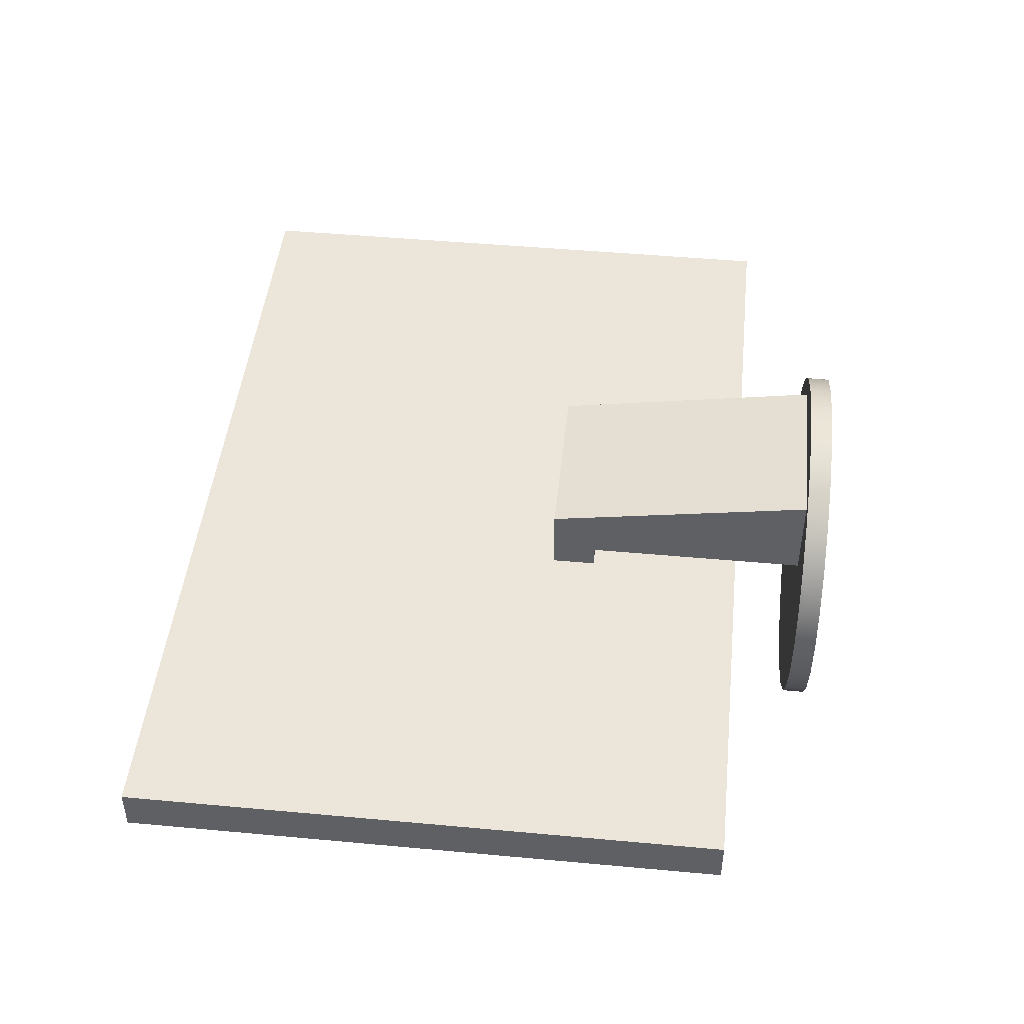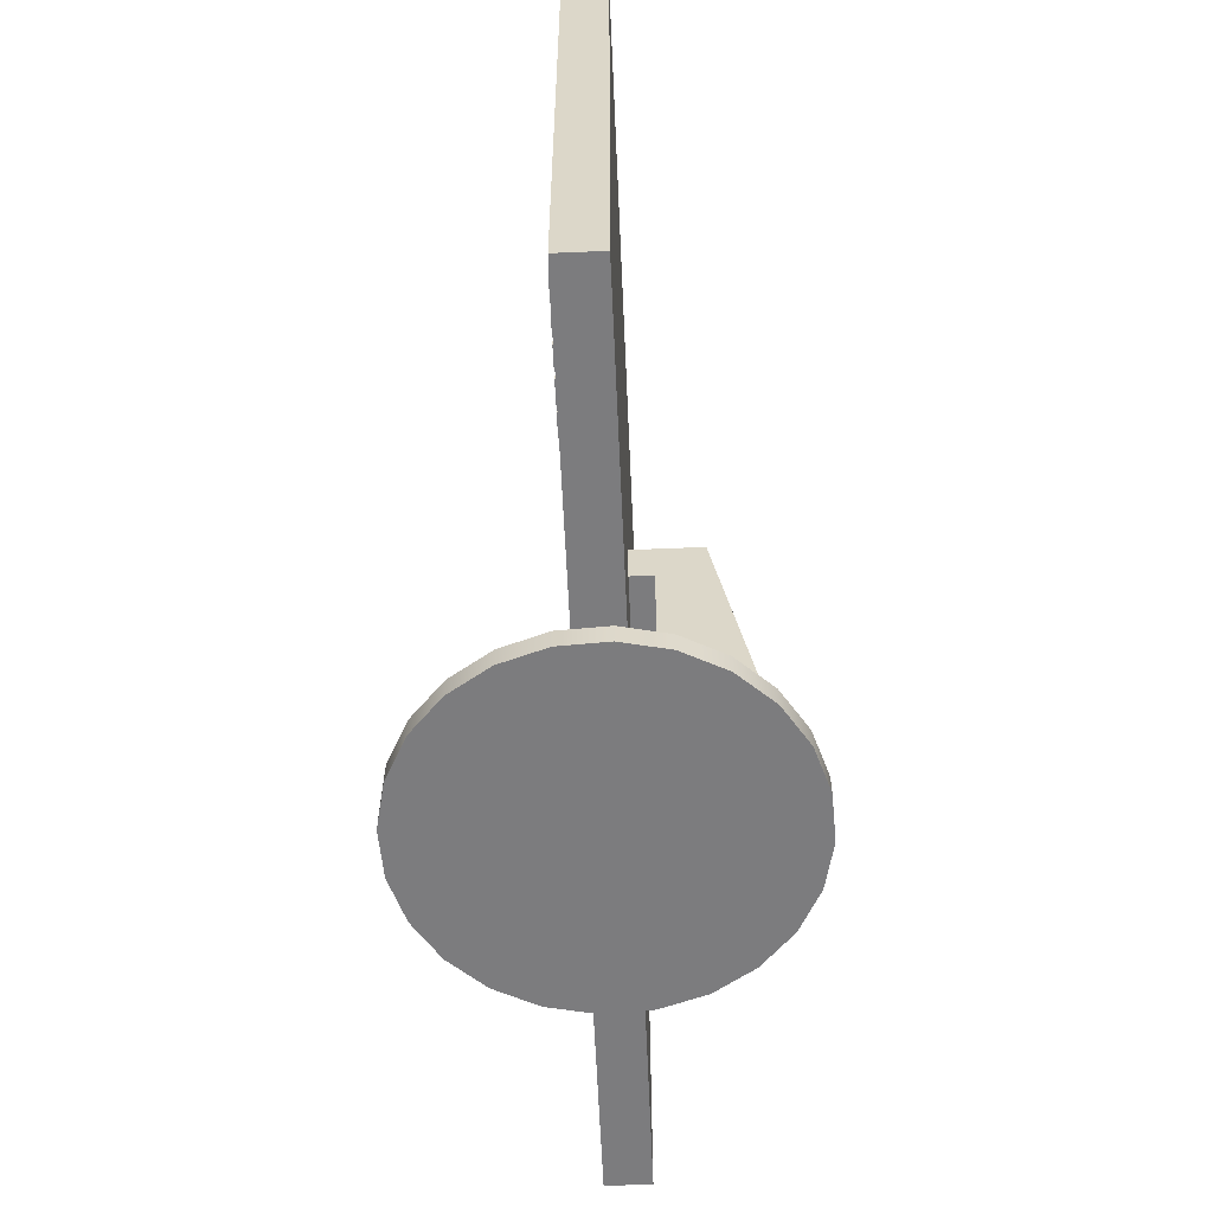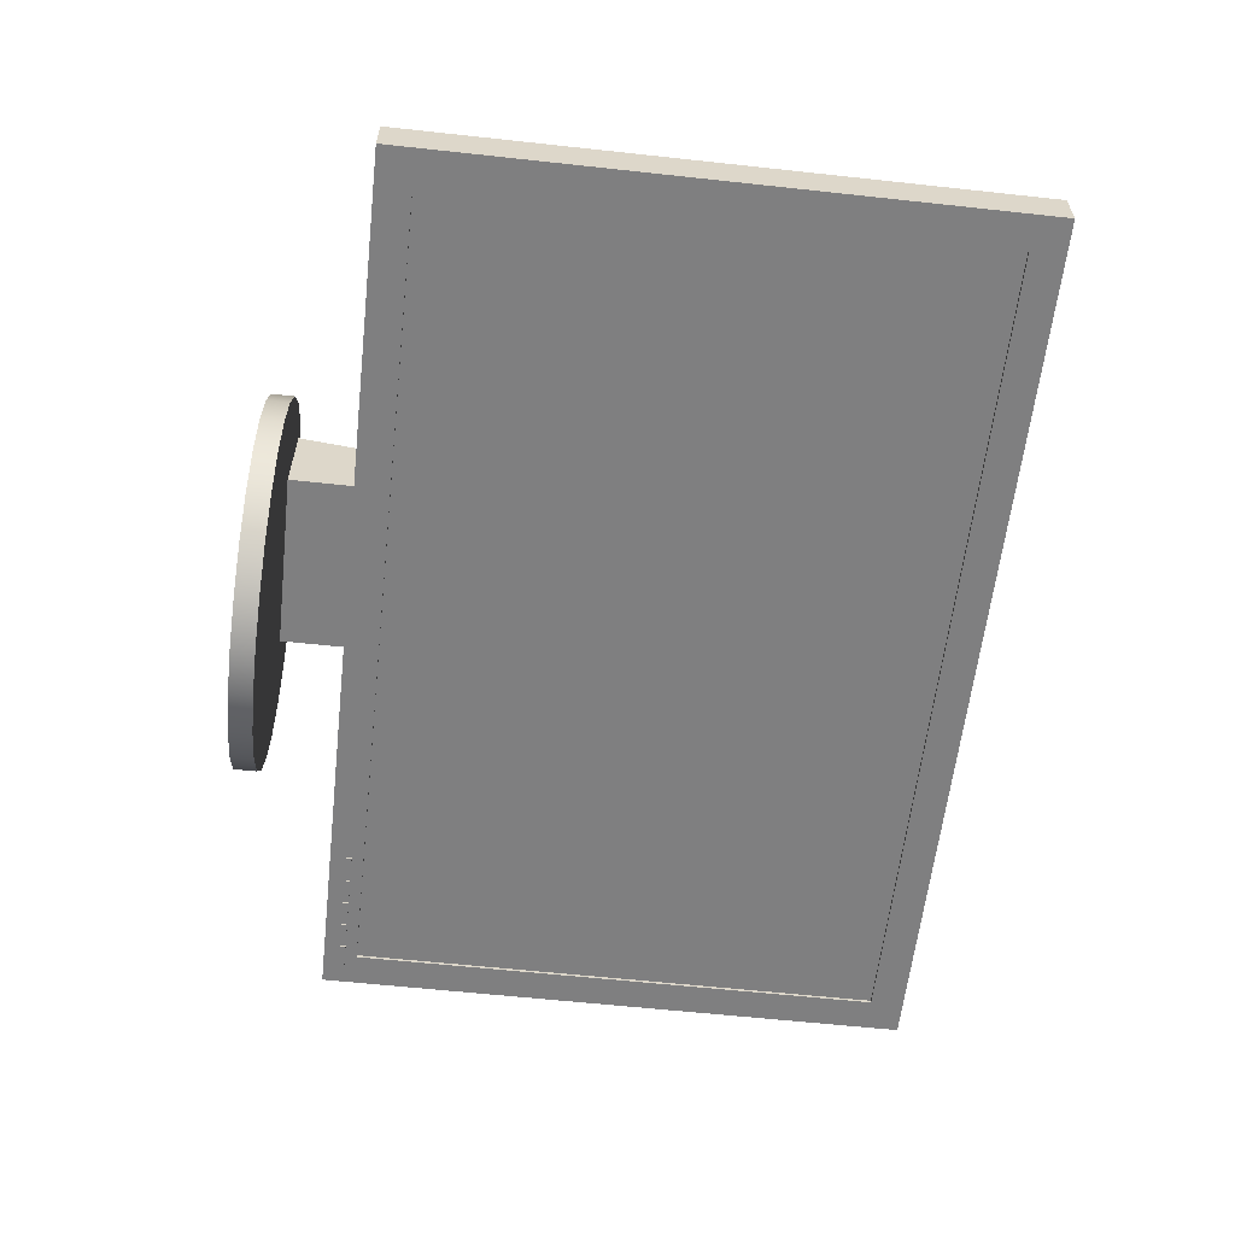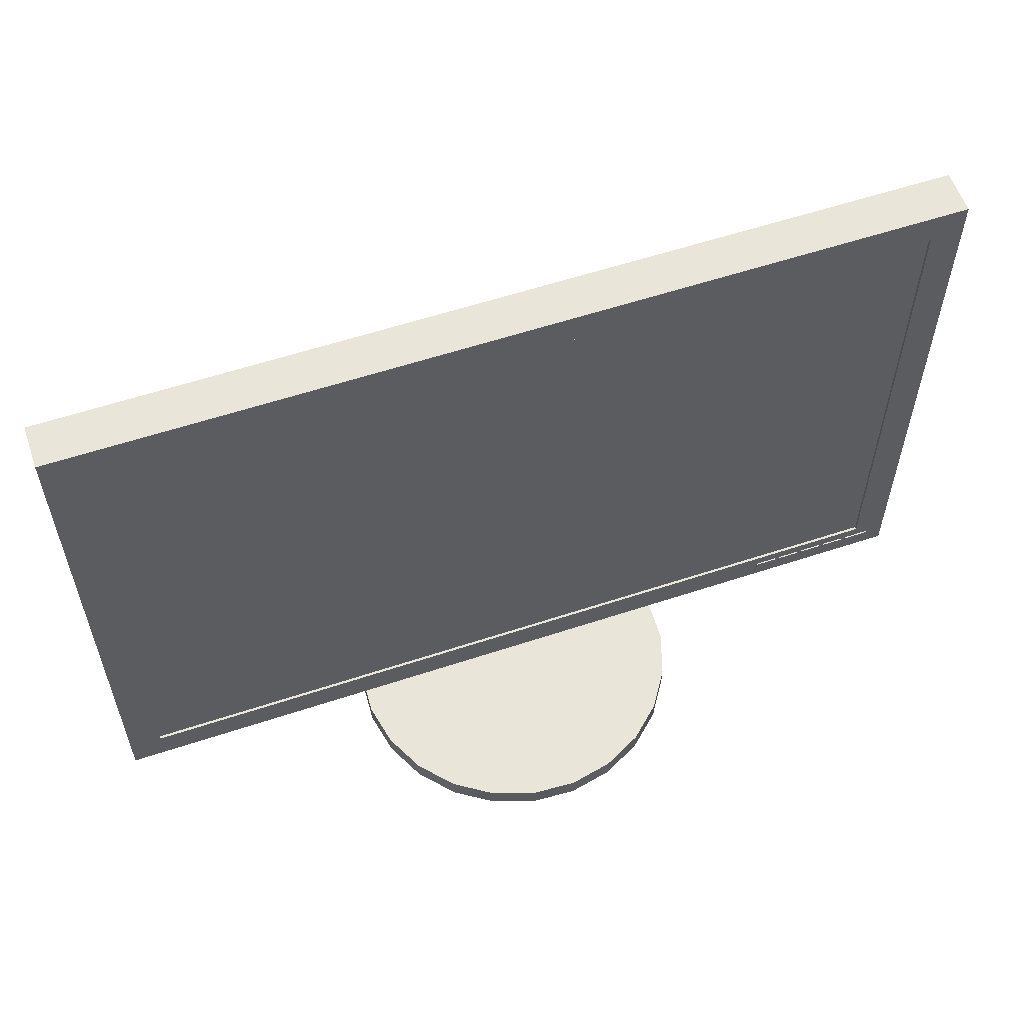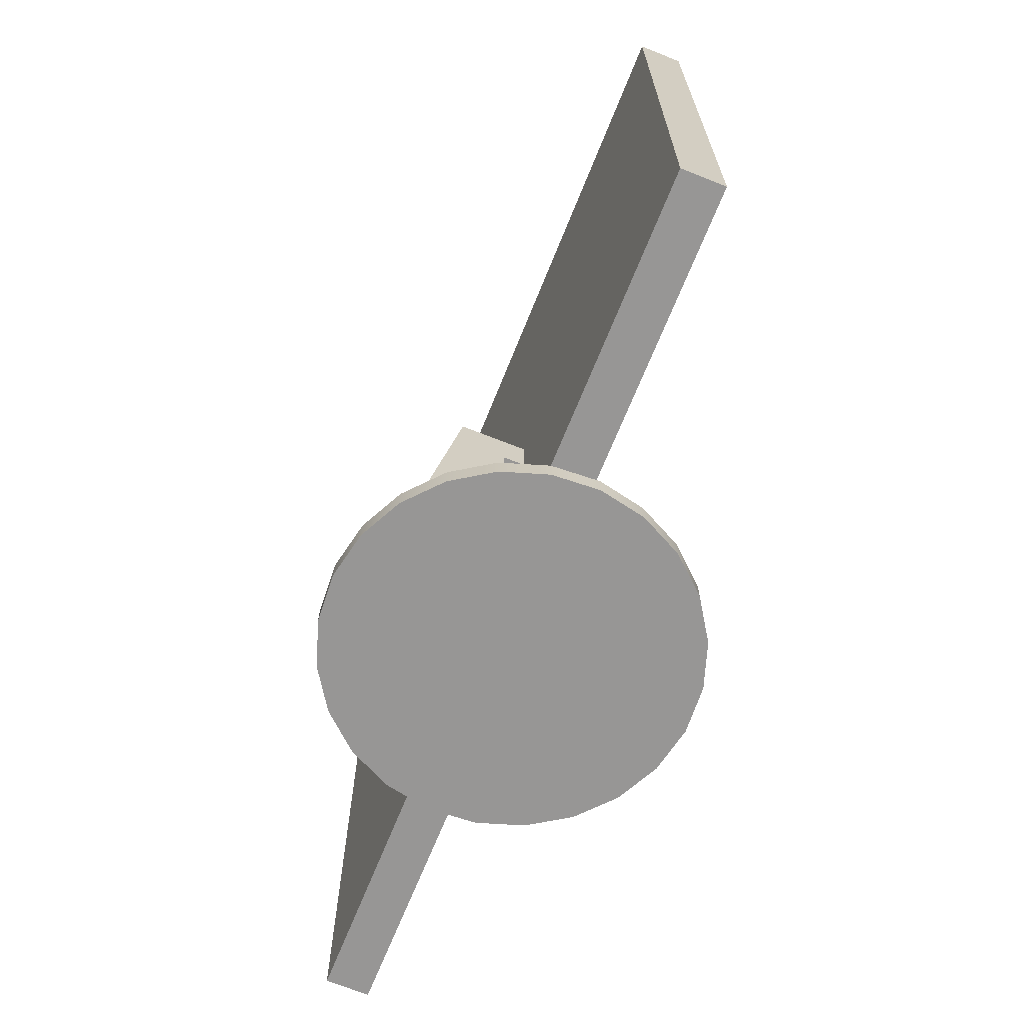
<metadata>
{"format":"obj","ext":"obj","renderer":"f3d","projection":"perspective","resolution":1024,"background":"white","views":[{"elev":46.7,"azim":-84.0,"up":"+Z"},{"elev":-58.9,"azim":-87.5,"up":"+Y"},{"elev":-59.8,"azim":83.6,"up":"+Z"},{"elev":58.3,"azim":161.1,"up":"+Y"},{"elev":-68.0,"azim":68.2,"up":"+Y"}]}
</metadata>
<code>
v 0.194 -0.08227 0.1461
v 0.1167 -0.08227 0.1519
v 0.1558 -0.08227 0.1541
v 0.07961 -0.08227 0.1398
v 0.1558 -0.101 0.1541
v 0.194 -0.101 0.1461
v 0.2289 -0.08227 0.1284
v 0.1167 -0.101 0.1519
v 0.2289 -0.101 0.1284
v 0.04689 -0.08227 0.1184
v 0.07961 -0.101 0.1398
v 0.258 -0.101 0.1023
v 0.2193 -0.08227 0.1171
v 0.04689 -0.101 0.1184
v 0.258 -0.08227 0.1023
v 0.06957 -0.08227 0.1171
v 0.2794 -0.08227 0.06962
v 0.02082 -0.101 0.08927
v 0.2193 -0.08227 0.04223
v 0.02082 -0.08227 0.08927
v 0.06957 -0.08227 0.04223
v 0.2193 0.1423 0.07966
v 0.2794 -0.101 0.06962
v 0.06957 0.1049 0.04223
v 0.06957 0.1423 0.07966
v 0.2915 -0.08227 0.03248
v 0.003174 -0.101 0.0544
v 0.2193 0.1049 0.04223
v 0.003174 -0.08227 0.0544
v 0.06957 0.1423 0.02352
v 0.2915 -0.101 0.03248
v -0.004848 -0.08227 0.01615
v 0.2193 0.1049 0.02352
v 0.06957 0.1236 0.02352
v 0.2193 0.1423 0.02352
v 0.2937 -0.08227 -0.006539
v -0.004848 -0.101 0.01615
v 0.2193 0.1236 0.02352
v 0.06957 0.1049 0.02352
v 0.1444 0.1423 0.02352
v 0.1444 0.1236 0.02352
v -0.2345 0.4791 0.02352
v 0.2937 -0.101 -0.006539
v -0.002698 -0.08227 -0.02287
v -0.002698 -0.101 -0.02287
v 0.1444 0.1049 0.02352
v 0.2857 -0.08227 -0.04479
v 0.5234 -0.02613 0.02352
v -0.2345 -0.02613 0.02352
v 0.2857 -0.101 -0.04479
v 0.009478 -0.08227 -0.06001
v 0.009478 -0.101 -0.06001
v -0.2345 -0.02613 -0.01391
v 0.5234 0.4791 0.02352
v 0.268 -0.08227 -0.07966
v -0.2345 0.4791 -0.01391
v 0.5234 0.4791 -0.01391
v 0.268 -0.101 -0.07966
v 0.03085 -0.08227 -0.09272
v 0.03085 -0.101 -0.09272
v 0.5234 -0.02613 -0.01391
v -0.2181 -0.008 -0.01391
v 0.242 -0.08227 -0.1088
v 0.4953 0.001934 -0.01391
v 0.4953 0.451 -0.01391
v -0.2081 -0.00357 -0.01391
v -0.2181 -0.01268 -0.01391
v 0.242 -0.101 -0.1088
v 0.05996 -0.08227 -0.1188
v -0.1022 -0.01268 -0.01391
v -0.2064 0.451 -0.01391
v -0.208 -0.002965 -0.01391
v -0.208 -0.004176 -0.01391
v -0.1958 -0.01268 -0.01391
v 0.2092 -0.101 -0.1301
v 0.05996 -0.101 -0.1188
v 0.2092 -0.08227 -0.1301
v -0.1209 -0.01268 -0.01391
v -0.1022 -0.008 -0.01391
v 0.4953 0.451 -0.01157
v -0.207 -0.001545 -0.01391
v -0.2078 -0.002401 -0.01391
v -0.2078 -0.00474 -0.01391
v -0.1911 -0.01268 -0.01391
v 0.09483 -0.08227 -0.1364
v -0.1256 -0.01268 -0.01391
v -0.2064 0.001934 -0.01391
v 0.4953 0.001934 -0.01157
v -0.2064 0.451 -0.01157
v -0.2074 -0.001916 -0.01391
v -0.2074 -0.005224 -0.01391
v -0.1724 -0.01268 -0.01391
v -0.1911 -0.008 -0.01391
v 0.1721 -0.101 -0.1423
v 0.09483 -0.101 -0.1364
v 0.1721 -0.08227 -0.1423
v -0.1443 -0.01268 -0.01391
v -0.1209 -0.008 -0.01391
v -0.2064 0.001934 -0.01157
v -0.2064 -0.001311 -0.01391
v -0.207 -0.005596 -0.01391
v -0.1677 -0.01268 -0.01391
v -0.1958 -0.008 -0.01391
v 0.1331 -0.08227 -0.1445
v -0.149 -0.01268 -0.01391
v -0.1256 -0.008 -0.01391
v -0.2058 -0.001231 -0.01391
v -0.2064 -0.00583 -0.01391
v -0.1677 -0.008 -0.01391
v -0.2052 -0.00583 -0.01391
v 0.1331 -0.101 -0.1445
v -0.1443 -0.008 -0.01391
v -0.2052 -0.001311 -0.01391
v -0.2058 -0.005909 -0.01391
v -0.1724 -0.008 -0.01391
v -0.2038 -0.002401 -0.01391
v -0.2046 -0.005596 -0.01391
v -0.149 -0.008 -0.01391
v -0.2046 -0.001545 -0.01391
v -0.2035 -0.002965 -0.01391
v -0.2041 -0.001916 -0.01391
v -0.2041 -0.005224 -0.01391
v -0.2034 -0.00357 -0.01391
v -0.2038 -0.00474 -0.01391
v -0.2035 -0.004176 -0.01391
v -0.2181 -0.01268 -0.01508
v -0.2181 -0.008 -0.01508
v -0.1209 -0.01268 -0.01508
v -0.1022 -0.008 -0.01508
v -0.1958 -0.01268 -0.01508
v -0.1958 -0.008 -0.01508
v -0.1022 -0.01268 -0.01508
v -0.1911 -0.01268 -0.01508
v -0.1443 -0.01268 -0.01508
v -0.1209 -0.008 -0.01508
v -0.1724 -0.01268 -0.01508
v -0.1911 -0.008 -0.01508
v -0.1256 -0.01268 -0.01508
v -0.1256 -0.008 -0.01508
v -0.1677 -0.01268 -0.01508
v -0.1724 -0.008 -0.01508
v -0.1443 -0.008 -0.01508
v -0.149 -0.01268 -0.01508
v -0.1677 -0.008 -0.01508
v -0.149 -0.008 -0.01508
v -0.2058 -0.00357 -0.01391
v -0.2058 -6.2e-05 -0.01391
g mesh1_mesh1-geometry
f 1 2 3
f 2 1 4
f 3 2 1
f 4 1 2
f 2 5 3
f 3 5 2
f 3 6 1
f 1 6 3
f 4 1 7
f 7 1 4
f 4 8 2
f 2 8 4
f 5 2 8
f 8 2 5
f 6 3 5
f 5 3 6
f 9 1 6
f 6 1 9
f 1 9 7
f 7 9 1
f 4 7 10
f 10 7 4
f 8 4 11
f 11 4 8
f 8 6 5
f 5 6 8
f 6 11 9
f 9 11 6
f 12 7 9
f 9 7 12
f 10 7 13
f 13 7 10
f 10 11 4
f 4 11 10
f 6 8 11
f 11 8 6
f 9 11 14
f 14 11 9
f 7 12 15
f 15 12 7
f 9 14 12
f 12 14 9
f 13 7 15
f 15 7 13
f 16 10 13
f 13 10 16
f 11 10 14
f 14 10 11
f 12 17 15
f 15 17 12
f 12 14 18
f 18 14 12
f 13 15 19
f 19 15 13
f 10 16 20
f 20 16 10
f 16 13 21
f 13 22 16
f 10 18 14
f 14 18 10
f 17 12 23
f 23 12 17
f 19 15 17
f 17 15 19
f 12 18 23
f 23 18 12
f 19 21 13
f 13 19 22
f 20 16 21
f 21 16 20
f 18 10 20
f 20 10 18
f 21 16 24
f 25 16 22
f 23 26 17
f 17 26 23
f 19 17 26
f 26 17 19
f 23 18 27
f 27 18 23
f 19 26 21
f 21 26 19
f 21 24 19
f 28 22 19
f 20 21 29
f 29 21 20
f 20 27 18
f 18 27 20
f 25 24 16
f 25 22 30
f 26 23 31
f 31 23 26
f 23 27 31
f 31 27 23
f 32 21 26
f 26 21 32
f 28 19 24
f 33 22 28
f 29 21 32
f 32 21 29
f 27 20 29
f 29 20 27
f 34 24 25
f 35 30 22
f 30 34 25
f 31 36 26
f 26 36 31
f 31 27 37
f 37 27 31
f 32 26 36
f 36 26 32
f 28 24 33
f 38 22 33
f 37 29 32
f 32 29 37
f 29 37 27
f 27 37 29
f 39 24 34
f 40 30 35
f 35 22 38
f 34 30 41
f 30 42 34
f 36 31 43
f 43 31 36
f 31 37 43
f 43 37 31
f 32 36 44
f 44 36 32
f 39 33 24
f 38 33 41
f 33 35 38
f 32 45 37
f 37 45 32
f 39 34 46
f 34 42 39
f 40 41 30
f 40 42 30
f 35 38 40
f 35 42 40
f 41 46 34
f 43 47 36
f 36 47 43
f 43 37 45
f 45 37 43
f 44 36 47
f 47 36 44
f 45 32 44
f 44 32 45
f 46 33 39
f 46 41 33
f 41 40 38
f 33 48 35
f 49 46 39
f 49 39 42
f 48 42 35
f 47 43 50
f 50 43 47
f 43 45 50
f 50 45 43
f 44 47 51
f 51 47 44
f 44 52 45
f 45 52 44
f 49 33 46
f 48 33 49
f 42 53 49
f 42 48 54
f 50 55 47
f 47 55 50
f 50 45 52
f 52 45 50
f 51 47 55
f 55 47 51
f 52 44 51
f 51 44 52
f 53 48 49
f 53 42 56
f 48 57 54
f 57 42 54
f 55 50 58
f 58 50 55
f 50 52 58
f 58 52 50
f 51 55 59
f 59 55 51
f 51 60 52
f 52 60 51
f 48 53 61
f 42 57 56
f 56 62 53
f 57 48 61
f 58 63 55
f 55 63 58
f 58 52 60
f 60 52 58
f 59 55 63
f 63 55 59
f 60 51 59
f 59 51 60
f 64 61 53
f 57 65 56
f 56 66 62
f 67 53 62
f 61 64 57
f 63 58 68
f 68 58 63
f 58 60 68
f 68 60 58
f 59 63 69
f 69 63 59
f 69 60 59
f 59 60 69
f 64 53 70
f 65 57 64
f 56 65 71
f 56 72 66
f 73 62 66
f 74 53 67
f 75 63 68
f 68 63 75
f 68 60 76
f 76 60 68
f 69 63 77
f 77 63 69
f 60 69 76
f 76 69 60
f 70 53 78
f 79 64 70
f 64 80 65
f 80 71 65
f 56 71 81
f 56 82 72
f 72 73 66
f 83 62 73
f 84 53 74
f 63 75 77
f 77 75 63
f 68 76 75
f 75 76 68
f 69 77 85
f 85 77 69
f 85 76 69
f 69 76 85
f 78 53 86
f 64 79 87
f 80 64 88
f 71 80 89
f 87 81 71
f 56 81 90
f 56 90 82
f 82 73 72
f 91 62 83
f 82 83 73
f 92 53 84
f 84 74 93
f 94 77 75
f 75 77 94
f 75 76 95
f 95 76 75
f 85 77 96
f 96 77 85
f 76 85 95
f 95 85 76
f 86 53 97
f 78 86 98
f 87 79 98
f 99 64 87
f 64 99 88
f 99 71 89
f 87 100 81
f 71 99 87
f 81 91 90
f 90 83 82
f 101 62 91
f 90 91 83
f 102 53 92
f 103 93 74
f 77 94 96
f 96 94 77
f 75 95 94
f 94 95 75
f 85 96 104
f 104 96 85
f 104 95 85
f 85 95 104
f 97 53 105
f 106 98 86
f 87 98 106
f 87 107 100
f 100 101 81
f 81 101 91
f 108 62 101
f 105 53 102
f 102 92 109
f 87 93 103
f 110 103 62
f 111 96 94
f 94 96 111
f 94 95 111
f 111 95 94
f 96 111 104
f 104 111 96
f 95 104 111
f 111 104 95
f 97 105 112
f 87 106 112
f 87 113 107
f 107 108 100
f 100 108 101
f 114 62 108
f 115 109 92
f 87 115 93
f 87 103 116
f 117 103 110
f 110 62 114
f 118 112 105
f 87 112 118
f 87 119 113
f 113 114 107
f 107 114 108
f 87 109 115
f 116 103 120
f 87 116 121
f 122 103 117
f 119 117 110
f 113 110 114
f 87 118 109
f 87 121 119
f 119 110 113
f 120 103 123
f 120 124 116
f 116 122 121
f 124 103 122
f 121 122 117
f 121 117 119
f 103 125 123
f 125 120 123
f 120 125 124
f 116 124 122
f 125 103 124
g mesh1_mesh1-geometry
f 21 13 16
f 16 22 13
f 13 21 19
f 22 19 13
f 24 16 21
f 22 16 25
f 19 24 21
f 19 22 28
f 16 24 25
f 30 22 25
f 24 19 28
f 28 22 33
f 25 24 34
f 22 30 35
f 25 34 30
f 33 24 28
f 33 22 38
f 34 24 39
f 35 30 40
f 38 22 35
f 41 30 34
f 34 42 30
f 24 33 39
f 41 33 38
f 38 35 33
f 46 34 39
f 39 42 34
f 30 41 40
f 30 42 40
f 40 38 35
f 40 42 35
f 34 46 41
f 39 33 46
f 33 41 46
f 38 40 41
f 35 48 33
f 39 46 49
f 42 39 49
f 35 42 48
f 46 33 49
f 49 33 48
f 49 53 42
f 54 48 42
f 49 48 53
f 56 42 53
f 54 57 48
f 54 42 57
f 61 53 48
f 56 57 42
f 53 62 56
f 61 48 57
f 53 61 64
f 56 65 57
f 62 66 56
f 62 53 67
f 57 64 61
f 70 53 64
f 64 57 65
f 71 65 56
f 66 72 56
f 66 62 73
f 67 53 74
f 67 126 62
f 78 53 70
f 70 64 79
f 65 80 64
f 65 71 80
f 81 71 56
f 72 82 56
f 66 73 72
f 73 62 83
f 74 53 84
f 67 74 126
f 127 62 126
f 86 53 78
f 78 70 128
f 87 79 64
f 79 129 70
f 88 64 80
f 89 80 71
f 71 81 87
f 90 81 56
f 82 90 56
f 72 73 82
f 83 62 91
f 73 83 82
f 84 53 92
f 93 74 84
f 130 126 74
f 127 131 62
f 127 126 131
f 97 53 86
f 98 86 78
f 132 128 70
f 78 128 98
f 98 79 87
f 87 64 99
f 132 70 129
f 79 98 129
f 88 99 64
f 88 80 99
f 89 99 80
f 89 71 99
f 81 100 87
f 87 99 71
f 90 91 81
f 82 83 90
f 91 62 101
f 83 91 90
f 92 53 102
f 84 92 133
f 74 93 103
f 84 133 93
f 130 131 126
f 130 74 131
f 103 62 131
f 105 53 97
f 97 86 134
f 86 98 106
f 132 129 128
f 135 98 128
f 106 98 87
f 135 129 98
f 100 107 87
f 81 101 100
f 91 101 81
f 101 62 108
f 102 53 105
f 109 92 102
f 136 133 92
f 103 93 87
f 103 131 74
f 137 93 133
f 62 103 110
f 112 105 97
f 138 134 86
f 97 134 112
f 106 139 86
f 135 128 129
f 112 106 87
f 107 113 87
f 100 108 107
f 101 108 100
f 108 62 114
f 102 105 140
f 92 109 115
f 102 140 109
f 136 141 133
f 136 92 141
f 93 115 87
f 116 103 87
f 137 141 93
f 137 133 141
f 110 103 117
f 114 62 110
f 105 112 118
f 138 139 134
f 138 86 139
f 142 112 134
f 106 112 139
f 118 112 87
f 113 119 87
f 107 114 113
f 108 114 107
f 143 140 105
f 115 109 87
f 115 141 92
f 144 109 140
f 115 93 141
f 120 103 116
f 121 116 87
f 117 103 122
f 110 117 119
f 114 110 113
f 118 145 105
f 142 134 139
f 142 139 112
f 109 118 87
f 119 121 87
f 113 110 119
f 143 145 140
f 143 105 145
f 144 145 109
f 144 140 145
f 123 103 120
f 116 124 120
f 121 122 116
f 122 103 124
f 117 122 121
f 119 117 121
f 118 109 145
f 123 125 103
f 123 120 125
f 124 125 120
f 122 124 116
f 124 103 125
g mesh1_mesh1-geometry
f 62 126 67
f 126 74 67
f 126 62 127
f 128 70 78
f 70 129 79
f 74 126 130
f 62 131 127
f 131 126 127
f 70 128 132
f 98 128 78
f 129 70 132
f 129 98 79
f 133 92 84
f 93 133 84
f 126 131 130
f 131 74 130
f 131 62 103
f 134 86 97
f 128 129 132
f 128 98 135
f 98 129 135
f 92 133 136
f 74 131 103
f 133 93 137
f 86 134 138
f 112 134 97
f 86 139 106
f 129 128 135
f 140 105 102
f 109 140 102
f 133 141 136
f 141 92 136
f 93 141 137
f 141 133 137
f 134 139 138
f 139 86 138
f 134 112 142
f 139 112 106
f 105 140 143
f 92 141 115
f 140 109 144
f 141 93 115
f 105 145 118
f 139 134 142
f 112 139 142
f 140 145 143
f 145 105 143
f 109 145 144
f 145 140 144
f 145 109 118
g mesh1_mesh1-geometry
f 99 80 88
f 80 99 89
g mesh2_mesh2-geometry
l 146 107
l 107 147

</code>
